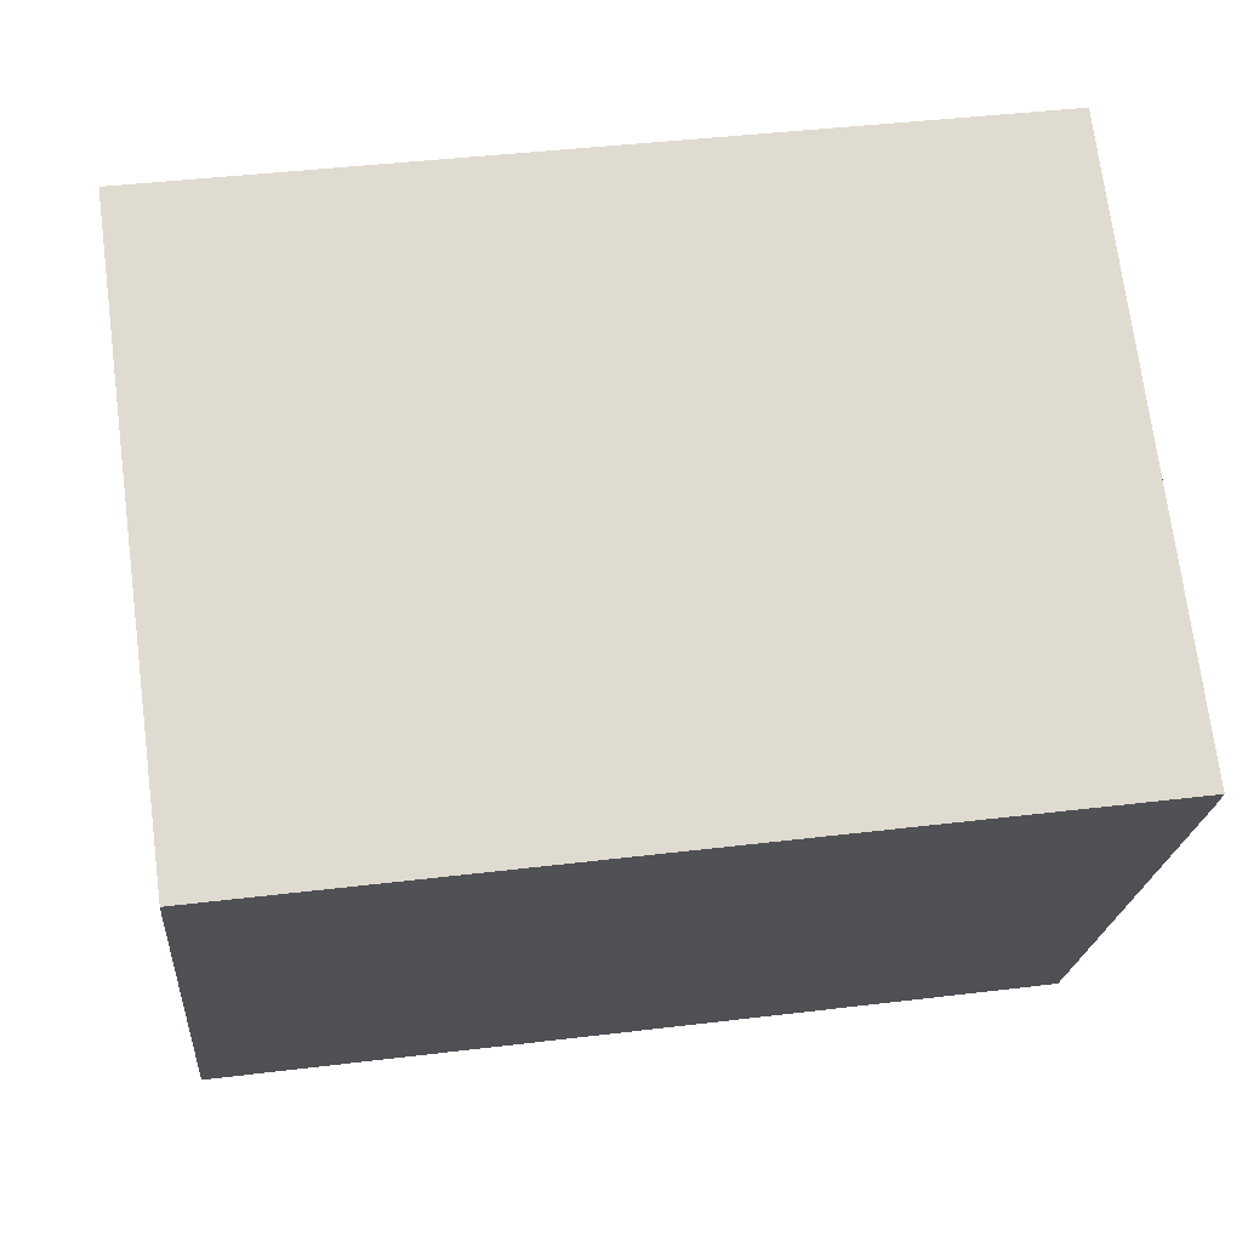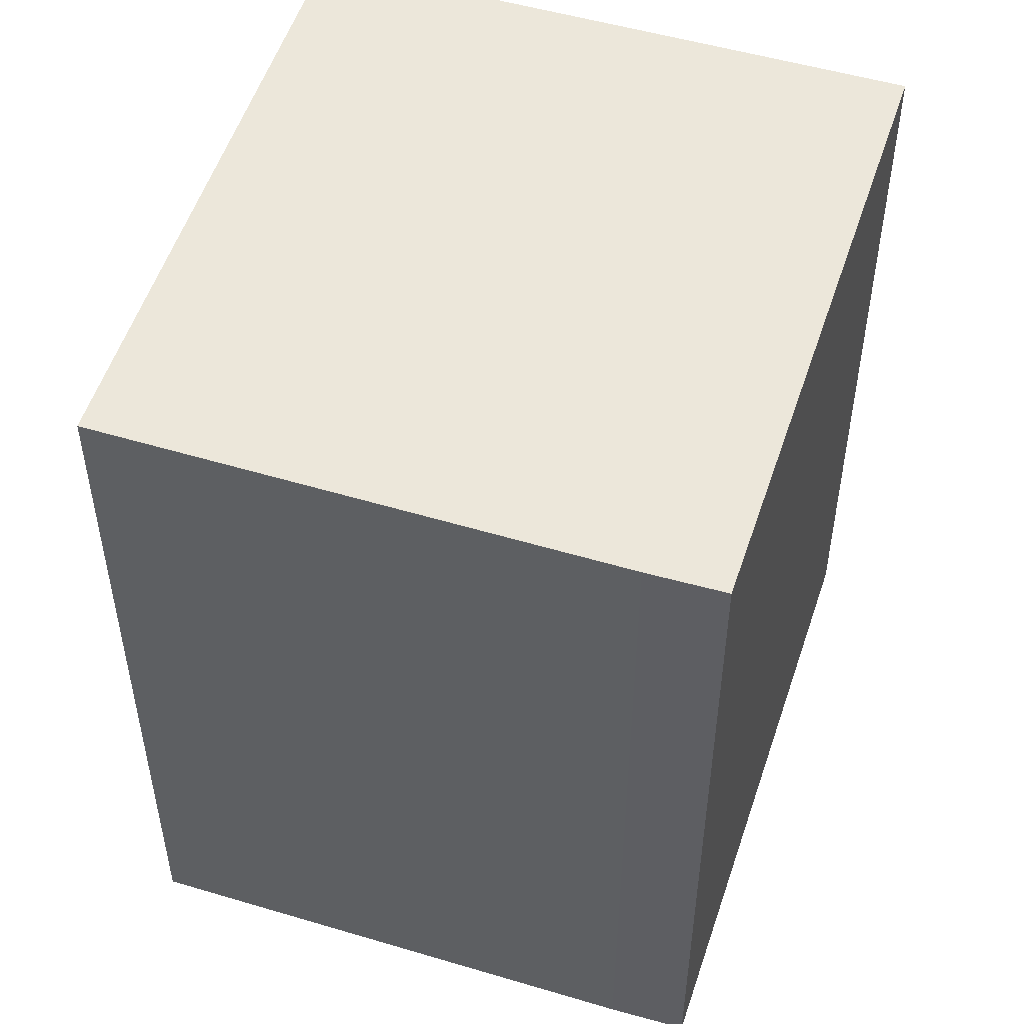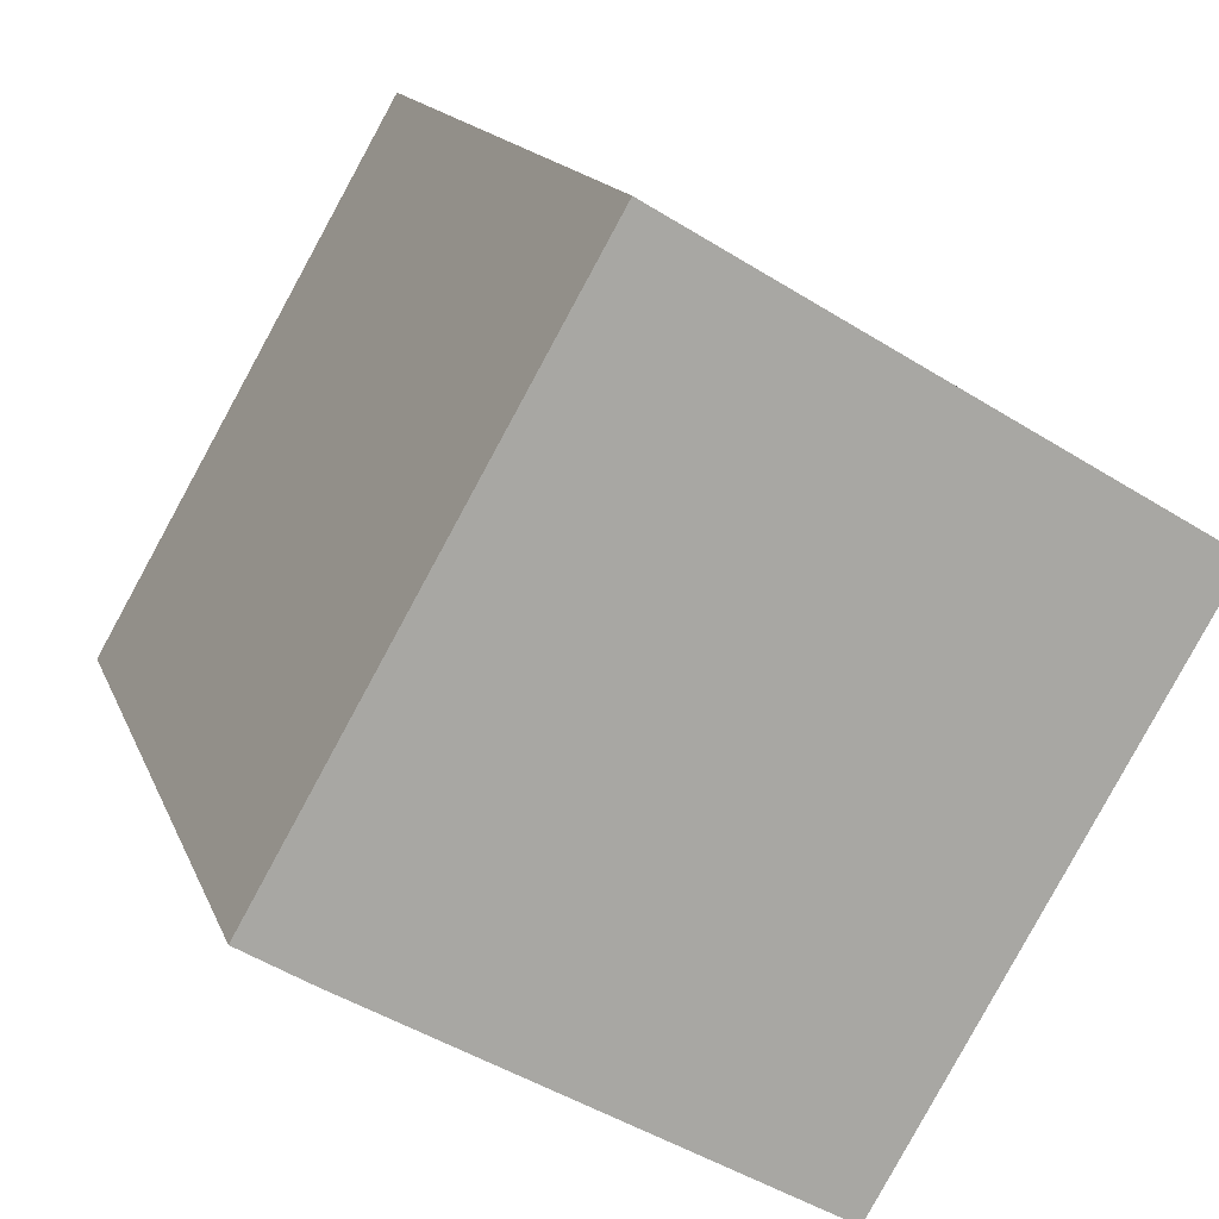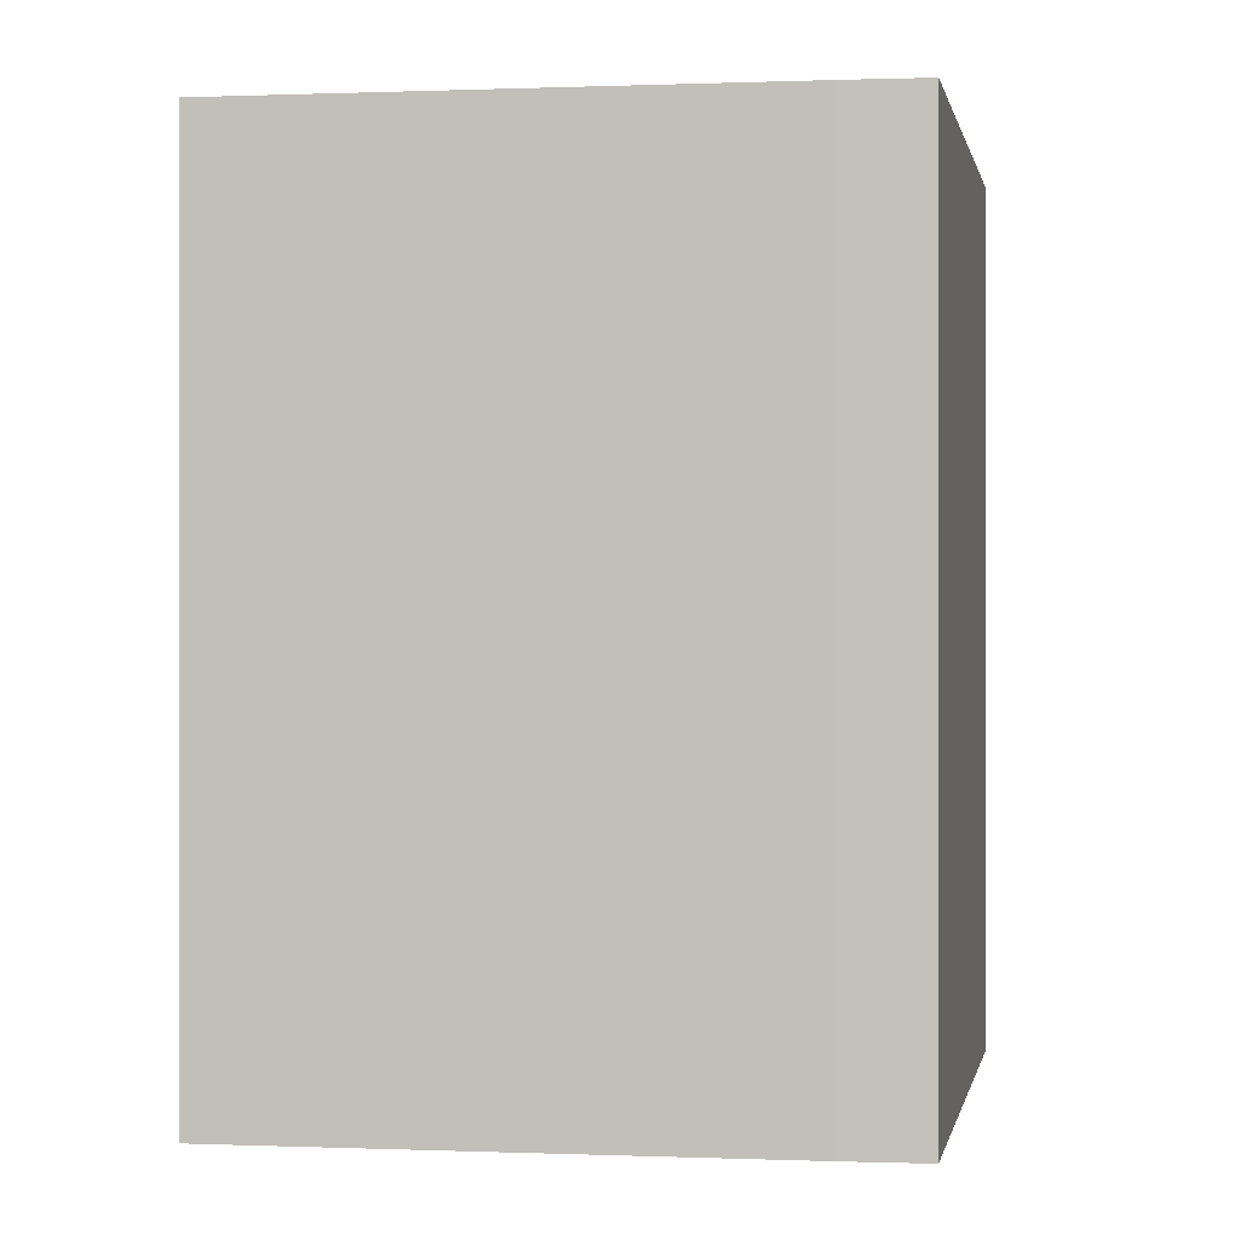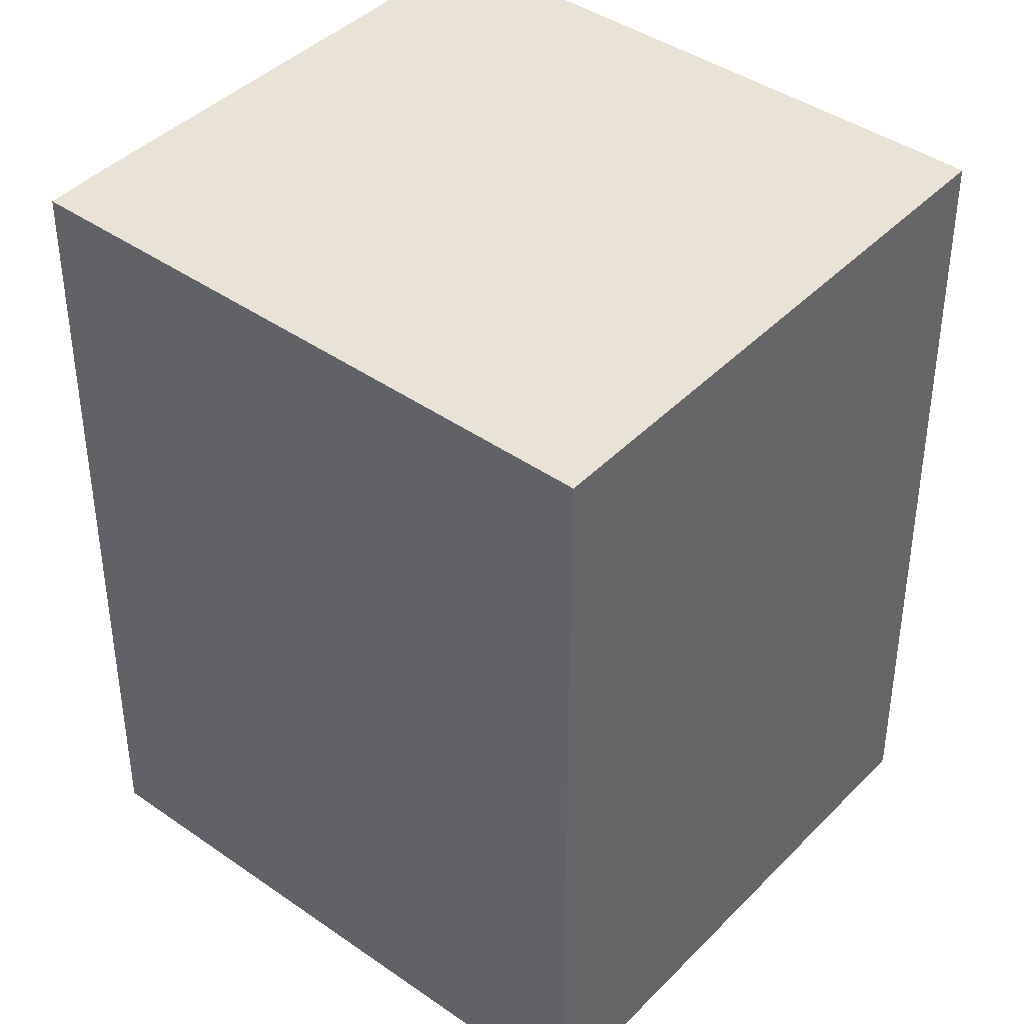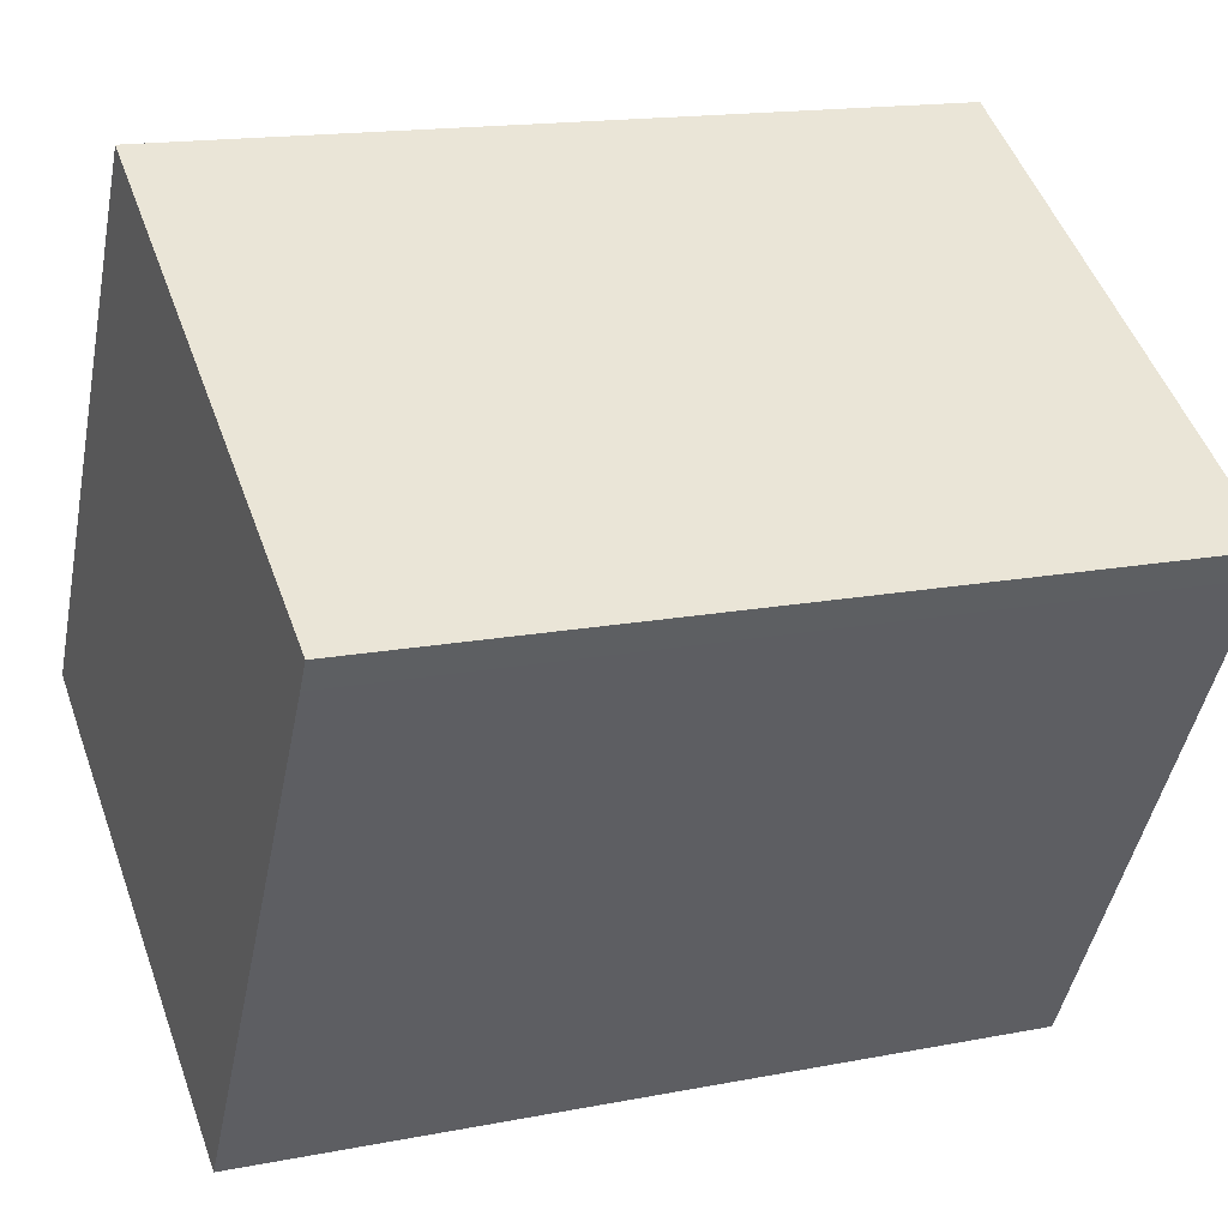
<metadata>
{"format":"obj","ext":"obj","renderer":"f3d","projection":"perspective","resolution":1024,"background":"white","views":[{"elev":40.1,"azim":81.4,"up":"+Z"},{"elev":53.2,"azim":-132.0,"up":"+Y"},{"elev":14.9,"azim":-15.9,"up":"+Z"},{"elev":0.1,"azim":-140.6,"up":"+Y"},{"elev":41.5,"azim":-19.8,"up":"+Y"},{"elev":15.8,"azim":67.6,"up":"+Z"}]}
</metadata>
<code>
v  6.067 15.78 10.62
v  1.276 15.78 -0.781
v  0 15.78 9.664e-16
v  9.86 15.78 -5.774
v  15.66 15.78 4.157
v  15.96 15.78 4.702
v  15.96 -2.879e-16 4.702
v  15.66 -2.545e-16 4.157
v  9.86 3.536e-16 -5.774
v  1.276 4.782e-17 -0.781
v  0 0 0
v  6.067 -6.502e-16 10.62
g defaultobject
f 1 2 3
f 2 1 4
f 4 1 5
f 5 1 6
f 7 5 6
f 5 7 8
f 8 4 5
f 4 8 9
f 9 2 4
f 2 9 10
f 10 3 2
f 3 10 11
f 11 1 3
f 1 11 12
f 12 6 1
f 6 12 7
f 8 10 9
f 10 8 7
f 10 7 12
f 10 12 11

</code>
